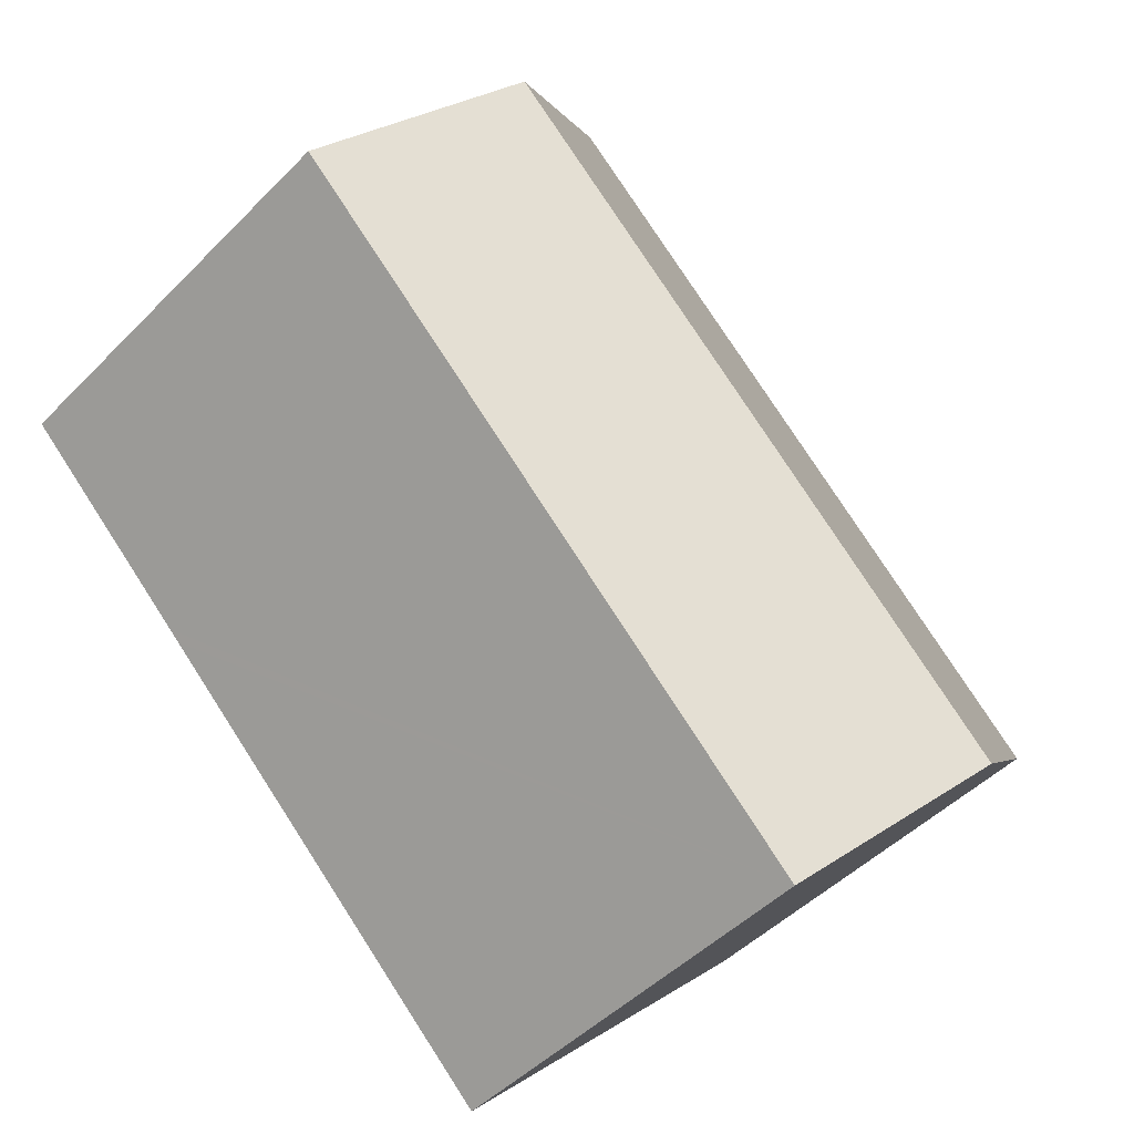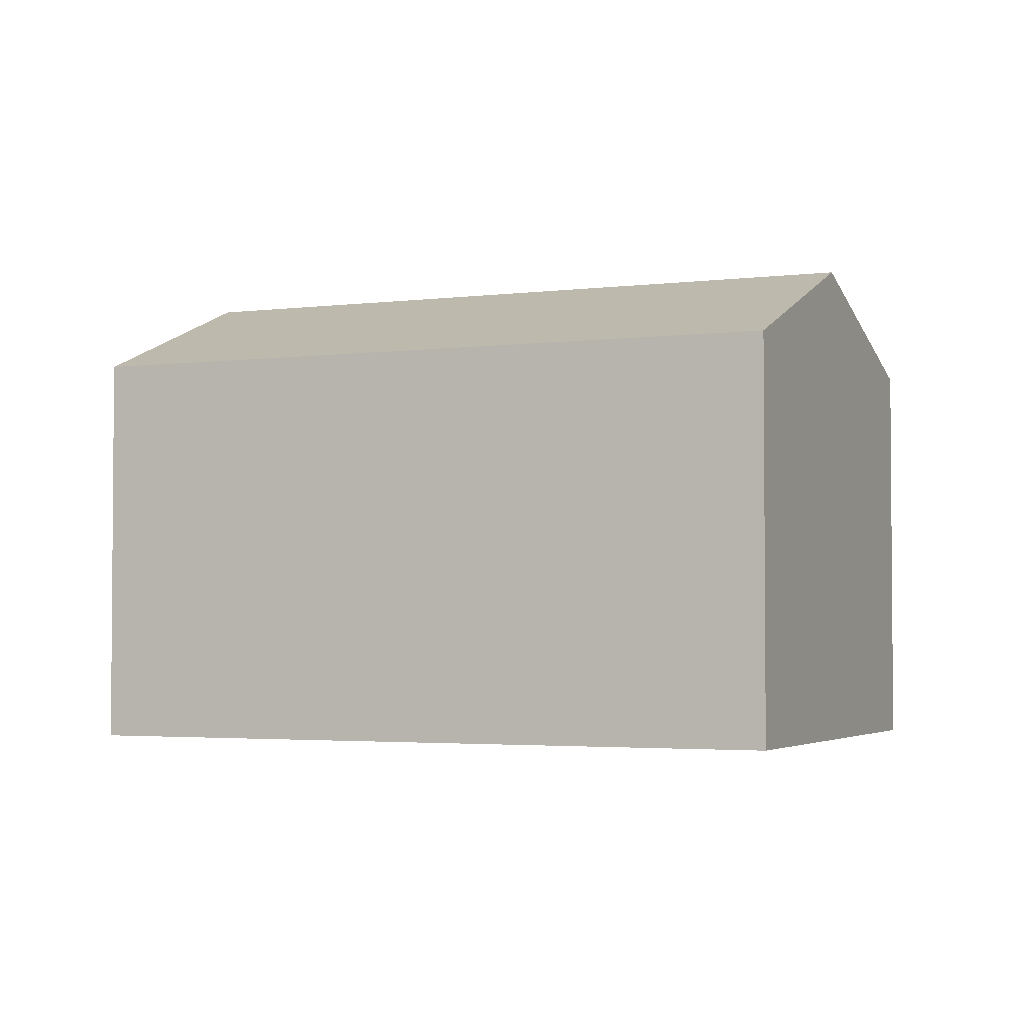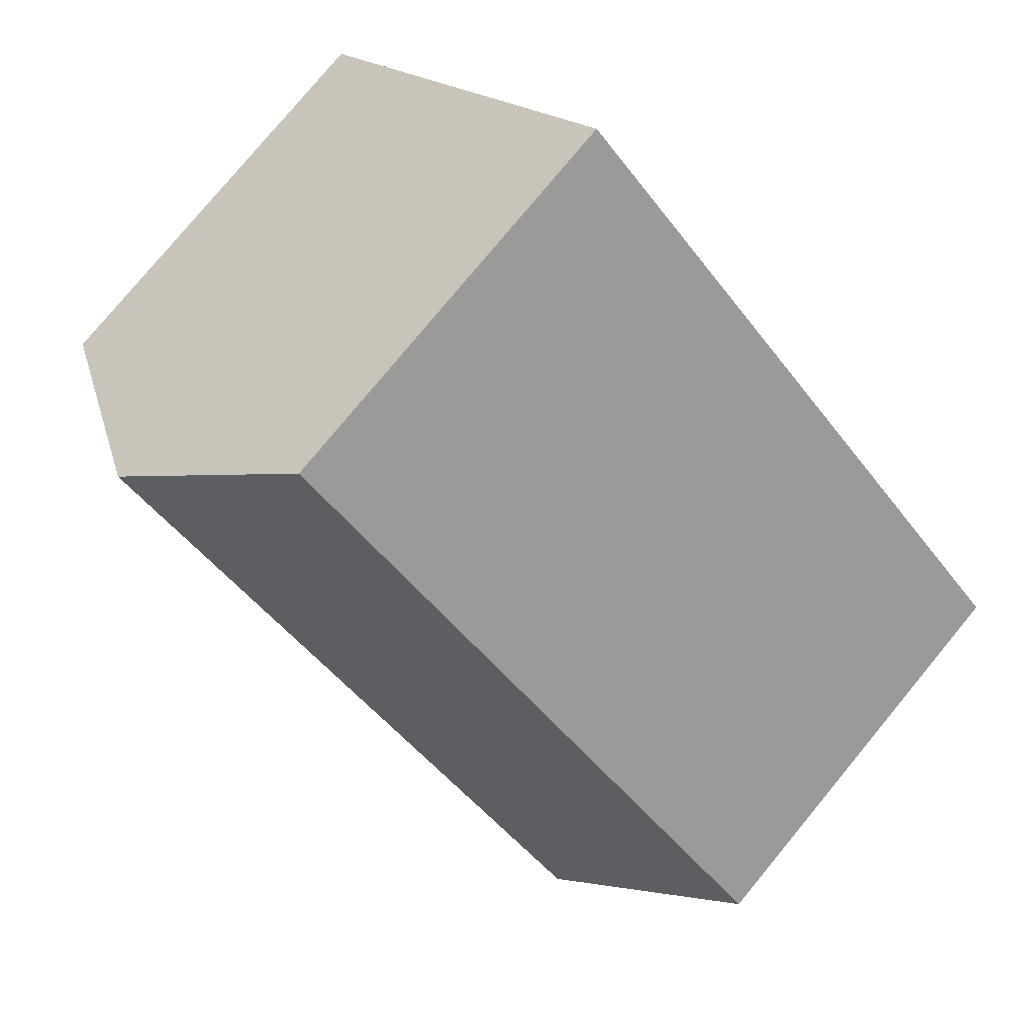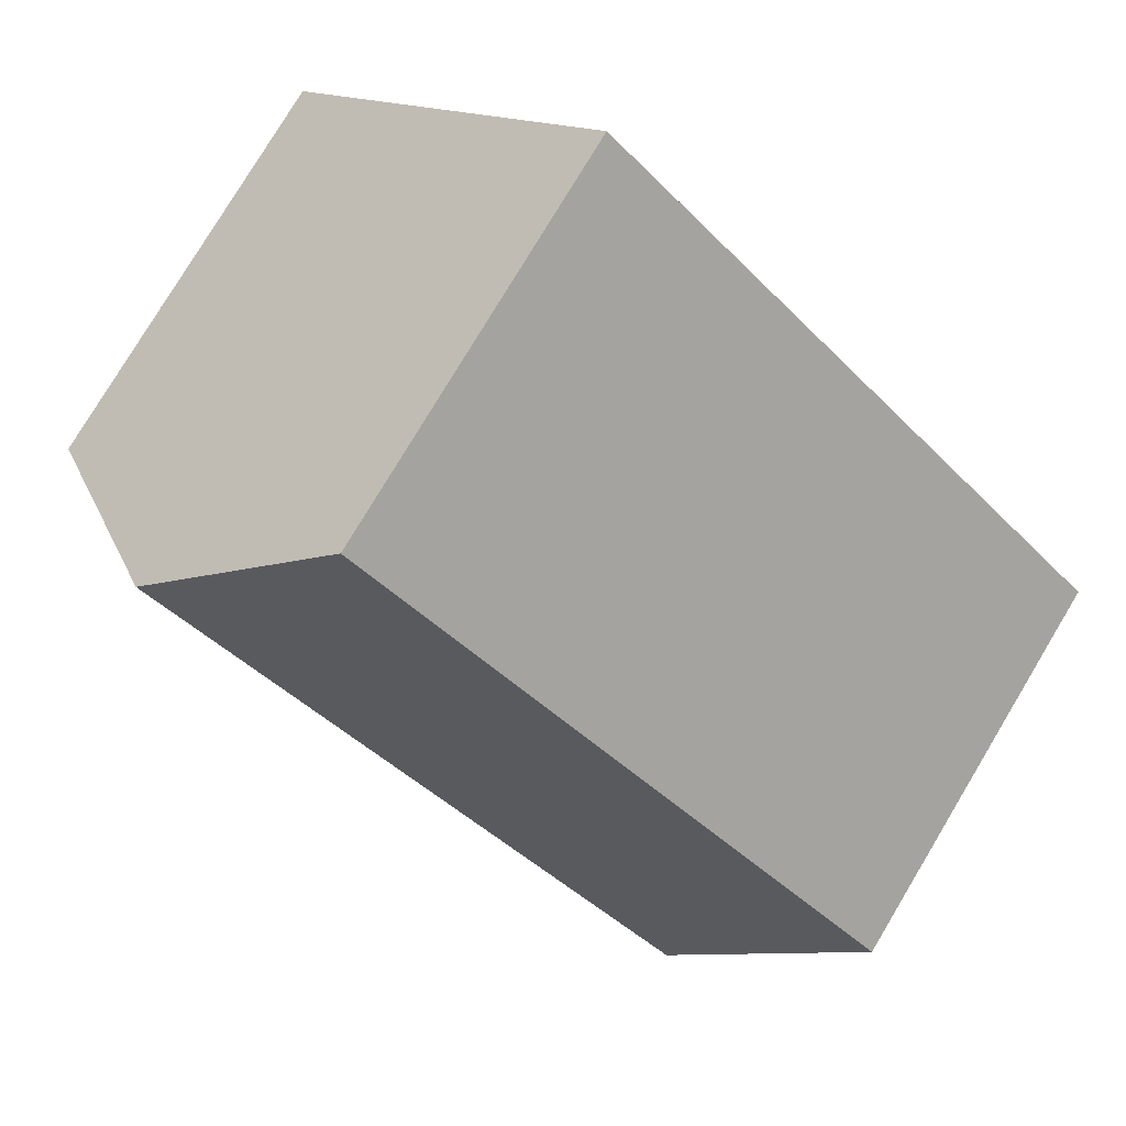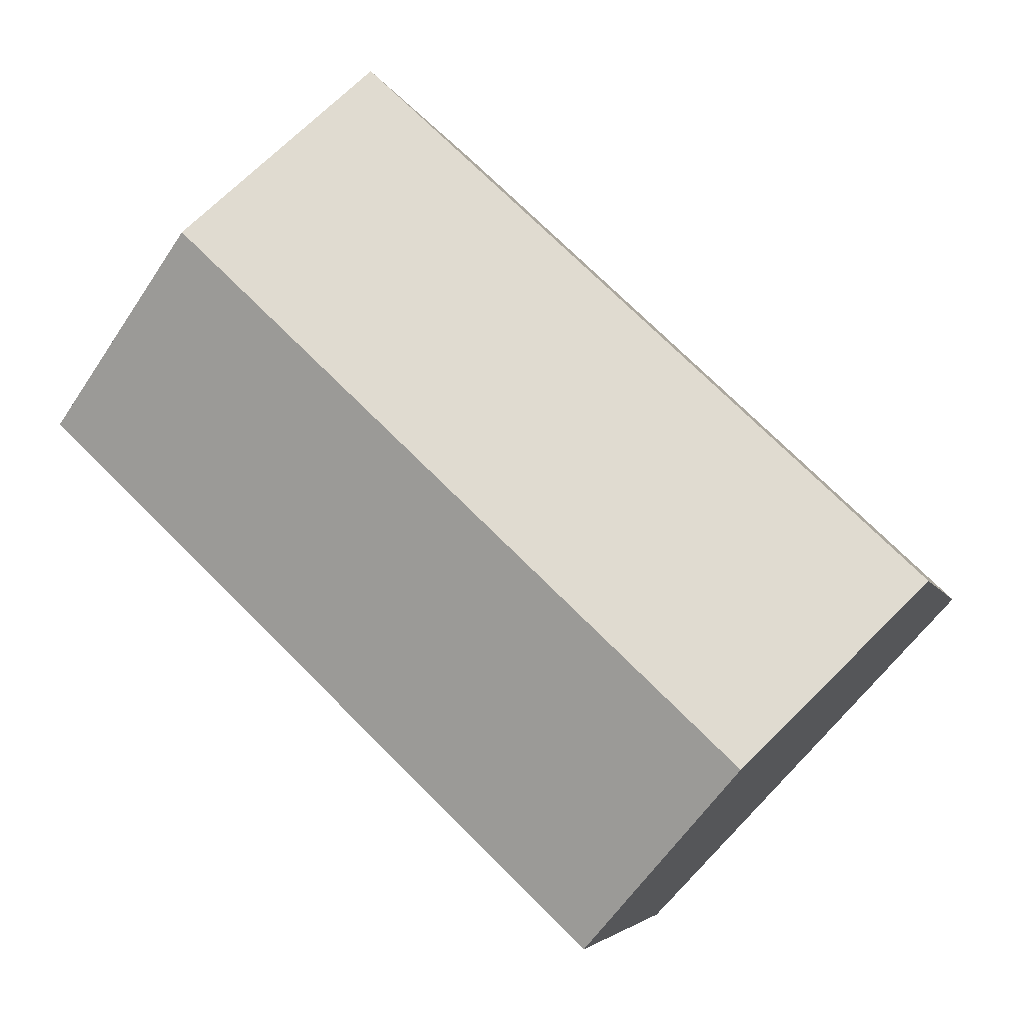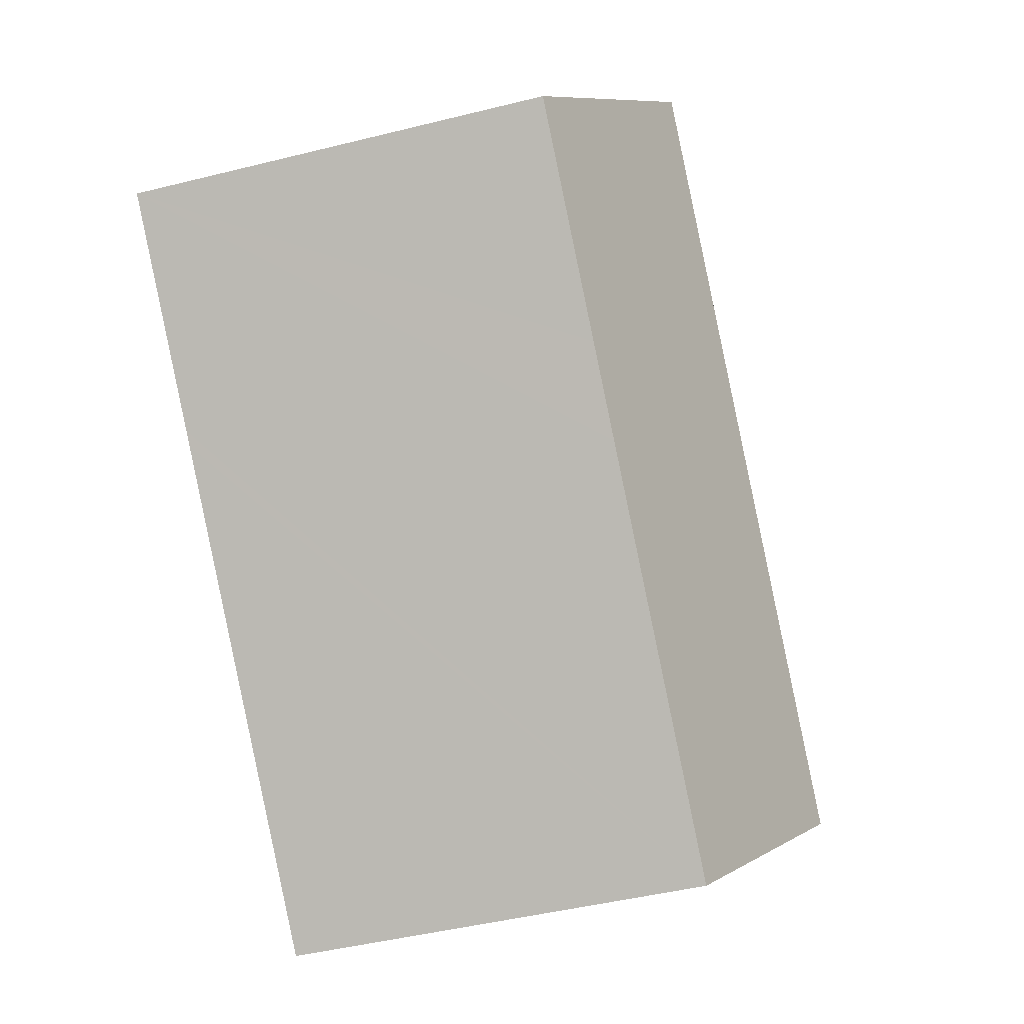
<metadata>
{"format":"obj","ext":"obj","renderer":"f3d","projection":"perspective","resolution":1024,"background":"white","views":[{"elev":-47.4,"azim":138.5,"up":"+Z"},{"elev":-2.9,"azim":160.7,"up":"+Y"},{"elev":78.7,"azim":-140.4,"up":"+Z"},{"elev":78.6,"azim":-149.0,"up":"+Z"},{"elev":-4.5,"azim":-166.8,"up":"+Z"},{"elev":-44.7,"azim":106.3,"up":"+Z"}]}
</metadata>
<code>
v  4.471 13.47 -4.719
v  16.78 11.01 -1.94
v  8.927 11.01 -9.423
v  19.2 13.47 9.319
v  17.24 11.01 -1.503
v  18.8 11.01 -0.018
v  19.09 11.01 0.257
v  23.21 11.26 5.093
v  23.66 11.01 4.615
v  23.17 11.28 5.136
v  0 11 6.734e-16
v  14.76 11.01 14.01
v  8.927 5.77e-16 -9.423
v  0 0 0
v  4.471 2.89e-16 -4.719
v  14.76 -8.577e-16 14.01
v  19.2 -5.706e-16 9.319
v  23.21 -3.119e-16 5.093
v  23.66 -2.826e-16 4.615
v  23.17 -3.145e-16 5.136
v  19.09 -1.574e-17 0.257
v  18.8 1.102e-18 -0.018
v  16.78 1.188e-16 -1.94
v  17.24 9.203e-17 -1.503
g defaultobject
f 1 2 3
f 2 1 4
f 2 4 5
f 5 4 6
f 6 4 7
f 7 4 8
f 7 8 9
f 8 4 10
f 11 4 1
f 4 11 12
f 13 1 3
f 1 13 11
f 11 13 14
f 14 13 15
f 11 16 12
f 16 11 14
f 16 4 12
f 4 16 10
f 10 16 17
f 10 17 8
f 8 17 9
f 9 17 18
f 9 18 19
f 18 17 20
f 19 7 9
f 7 19 6
f 6 19 5
f 5 19 2
f 2 19 3
f 3 19 21
f 3 21 22
f 3 22 13
f 13 22 23
f 23 22 24
f 18 21 19
f 21 18 20
f 21 20 17
f 21 17 16
f 21 16 14
f 21 14 22
f 22 14 24
f 24 14 23
f 23 14 15
f 23 15 13

</code>
